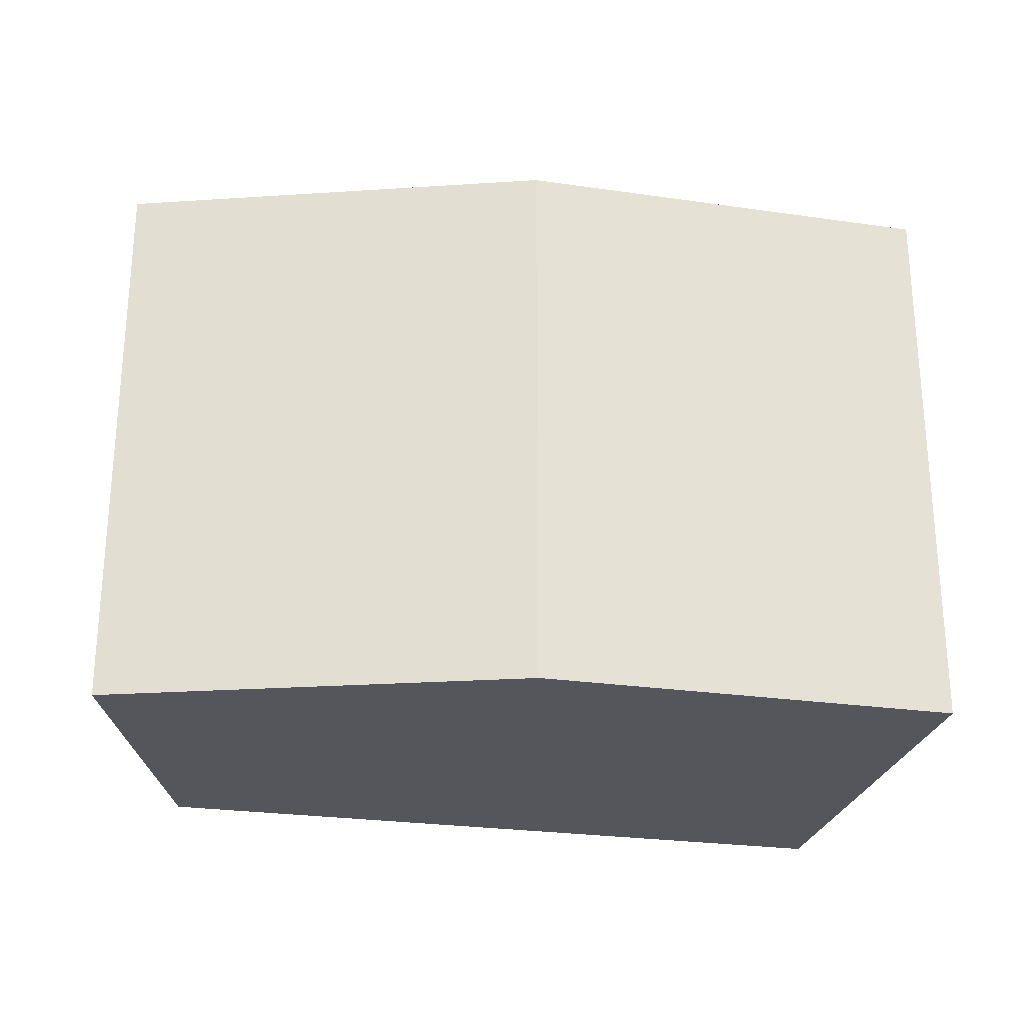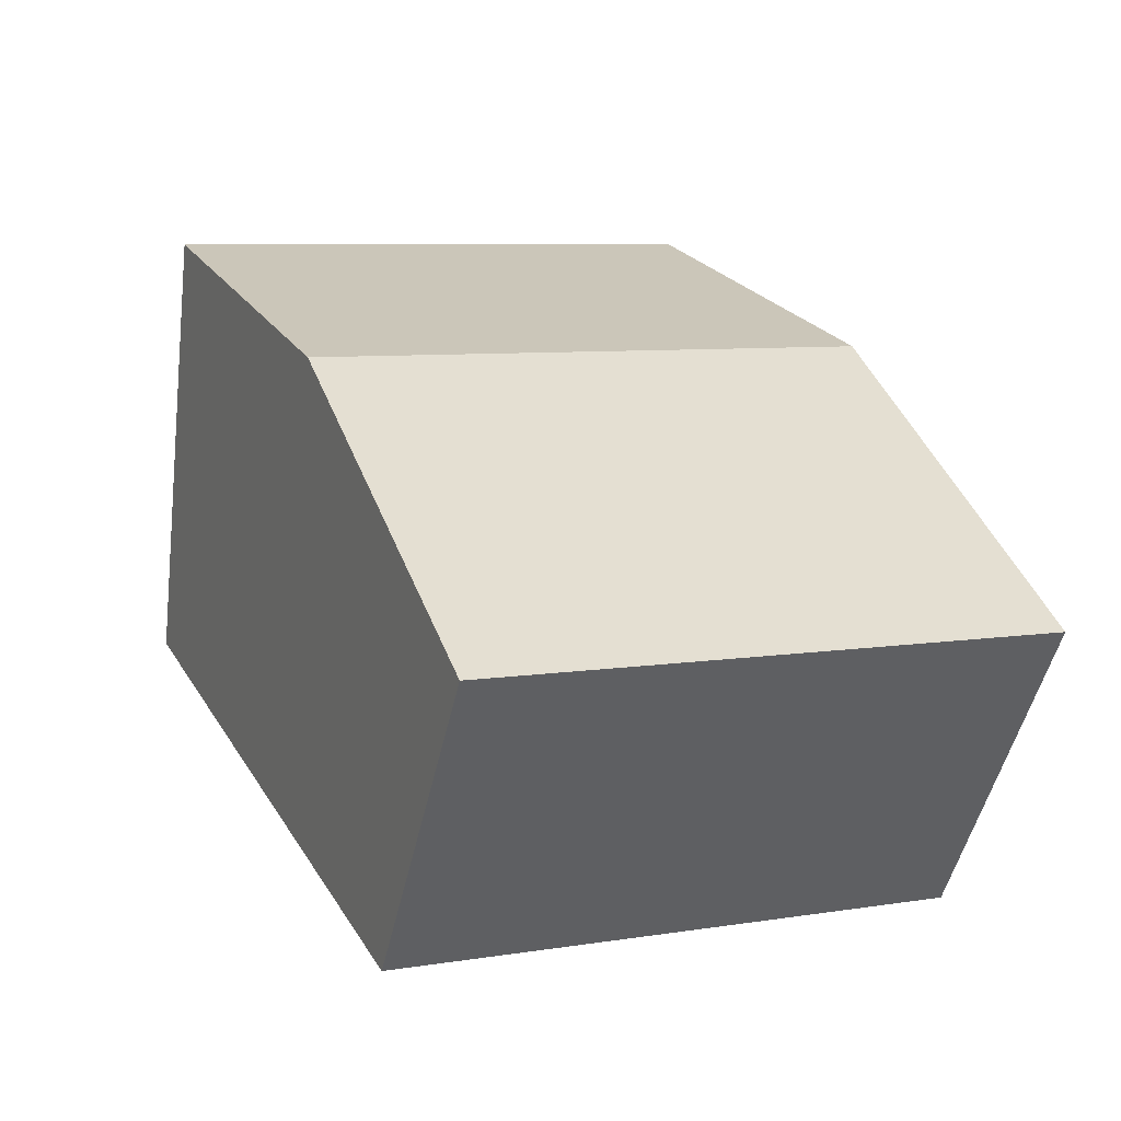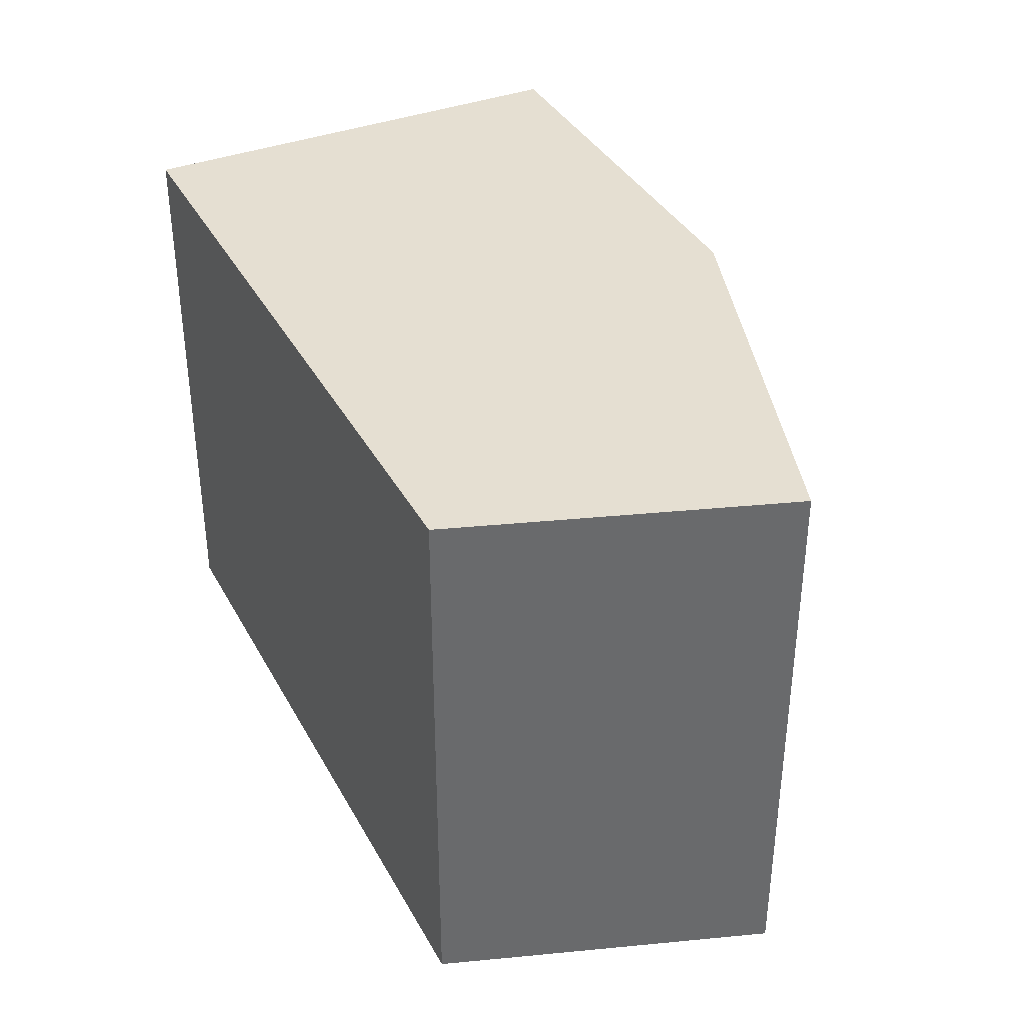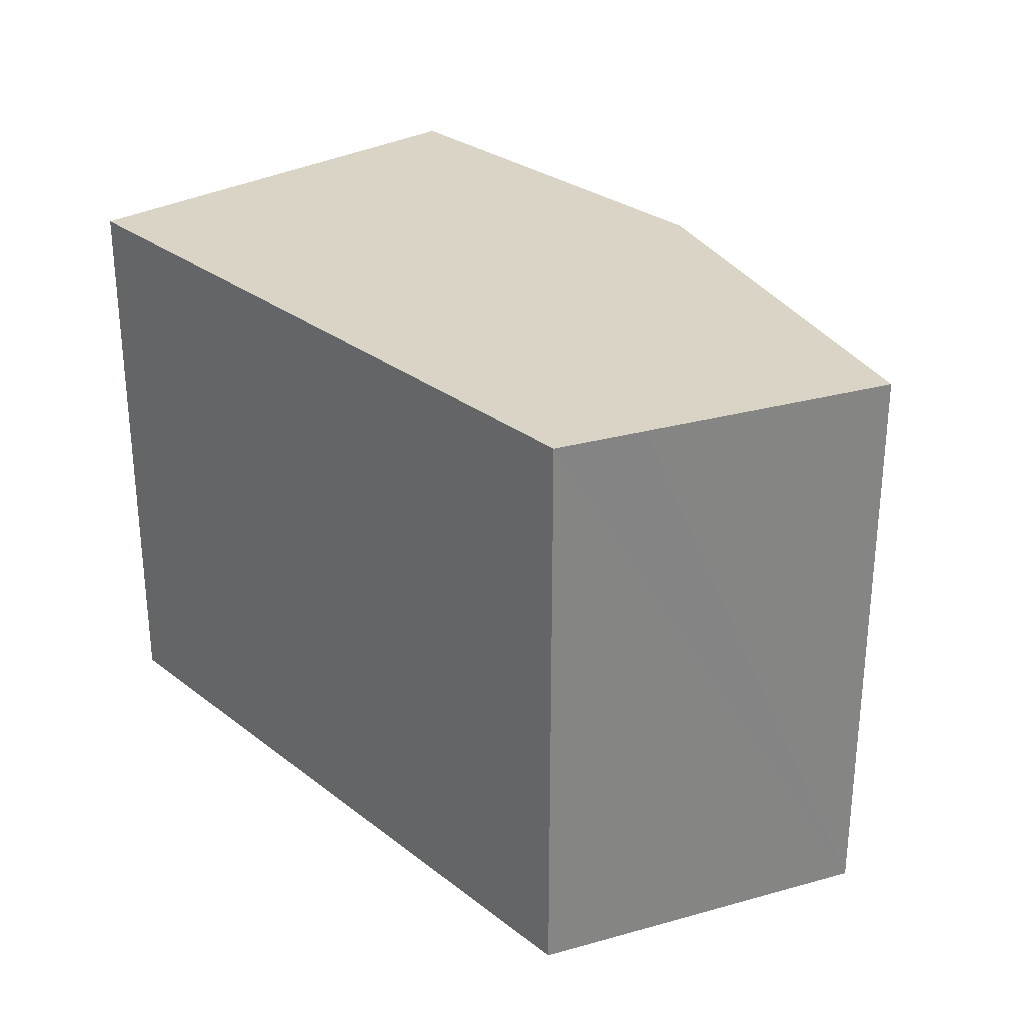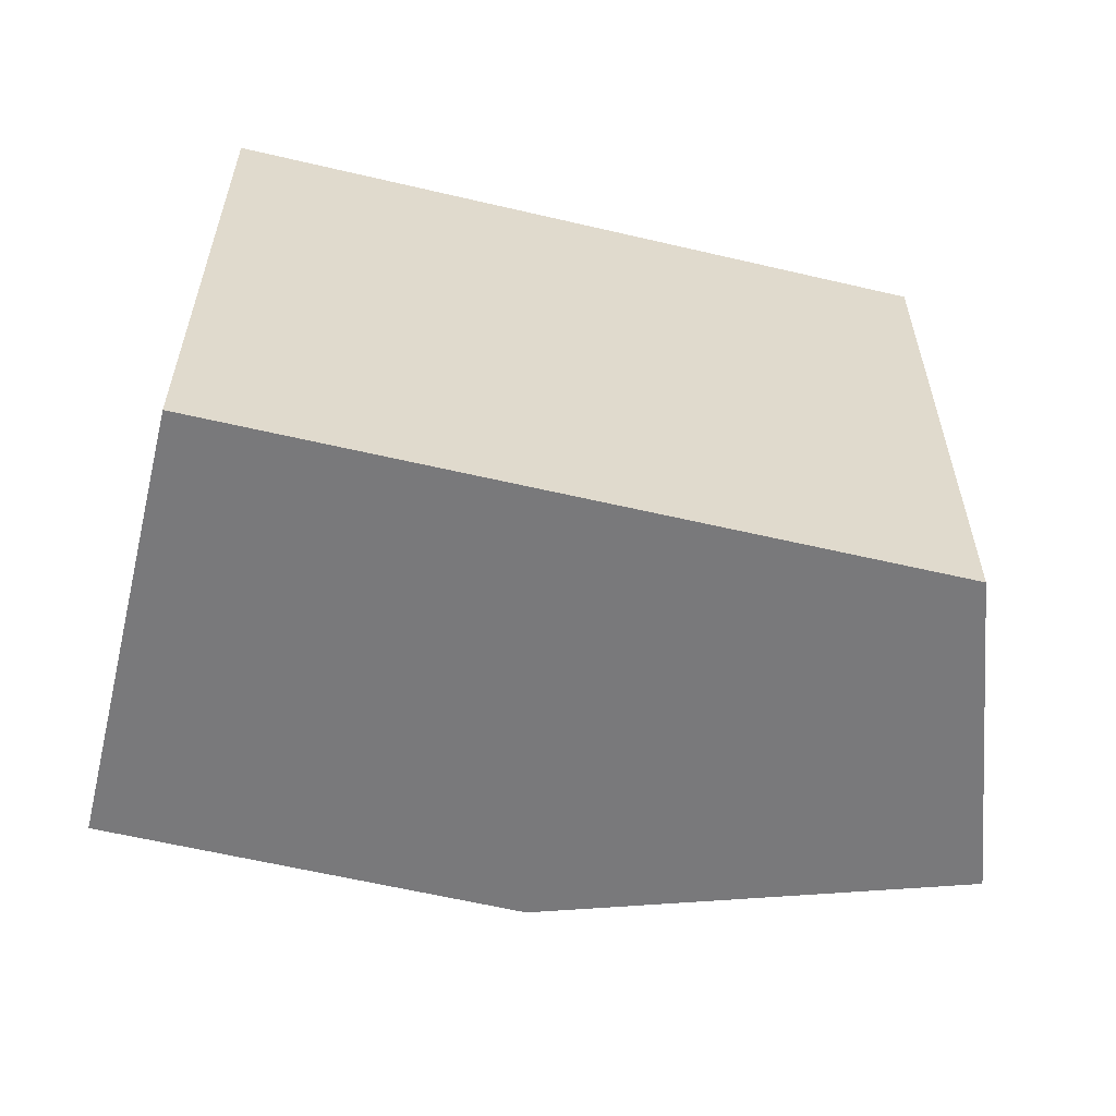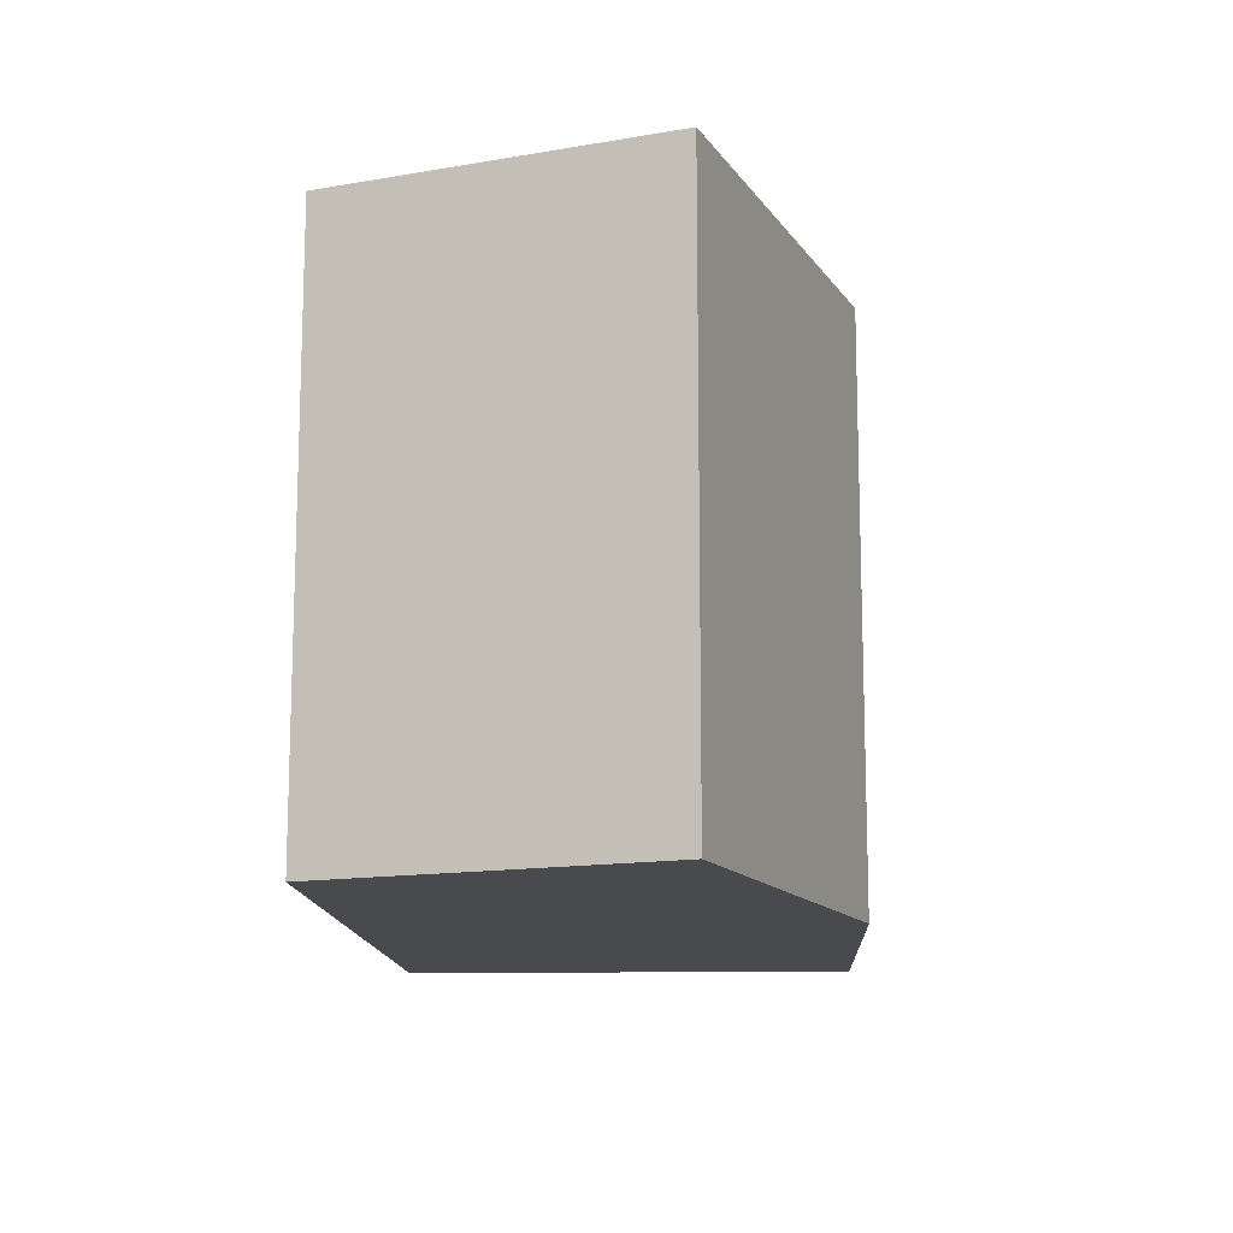
<metadata>
{"format":"obj","ext":"obj","renderer":"f3d","projection":"perspective","resolution":1024,"background":"white","views":[{"elev":-26.2,"azim":-26.8,"up":"+Y"},{"elev":7.6,"azim":-114.2,"up":"+Z"},{"elev":37.5,"azim":-130.0,"up":"+Y"},{"elev":28.9,"azim":-145.5,"up":"+Y"},{"elev":-57.9,"azim":152.0,"up":"+Y"},{"elev":-13.4,"azim":-101.2,"up":"+Y"}]}
</metadata>
<code>
v  4.119 3.032 1.785
v  0 3.032 1.857e-16
v  1.945 3.032 1.249
v  4.608 3.032 -0.148
v  0.728 3.032 -1.123
v  0.987 3.032 -1.522
v  4.714 3.032 -0.57
v  0 0 0
v  1.945 -7.648e-17 1.249
v  4.119 -1.093e-16 1.785
v  4.714 3.49e-17 -0.57
v  4.608 9.062e-18 -0.148
v  0.987 9.32e-17 -1.522
v  0.728 6.876e-17 -1.123
g defaultobject
f 1 2 3
f 2 1 4
f 2 4 5
f 5 4 6
f 6 4 7
f 8 3 2
f 3 8 9
f 9 1 3
f 1 9 10
f 10 4 1
f 4 10 7
f 7 10 11
f 11 10 12
f 11 6 7
f 6 11 13
f 5 8 2
f 8 5 6
f 8 6 14
f 14 6 13
f 9 12 10
f 12 9 8
f 12 8 11
f 11 8 13
f 13 8 14

</code>
